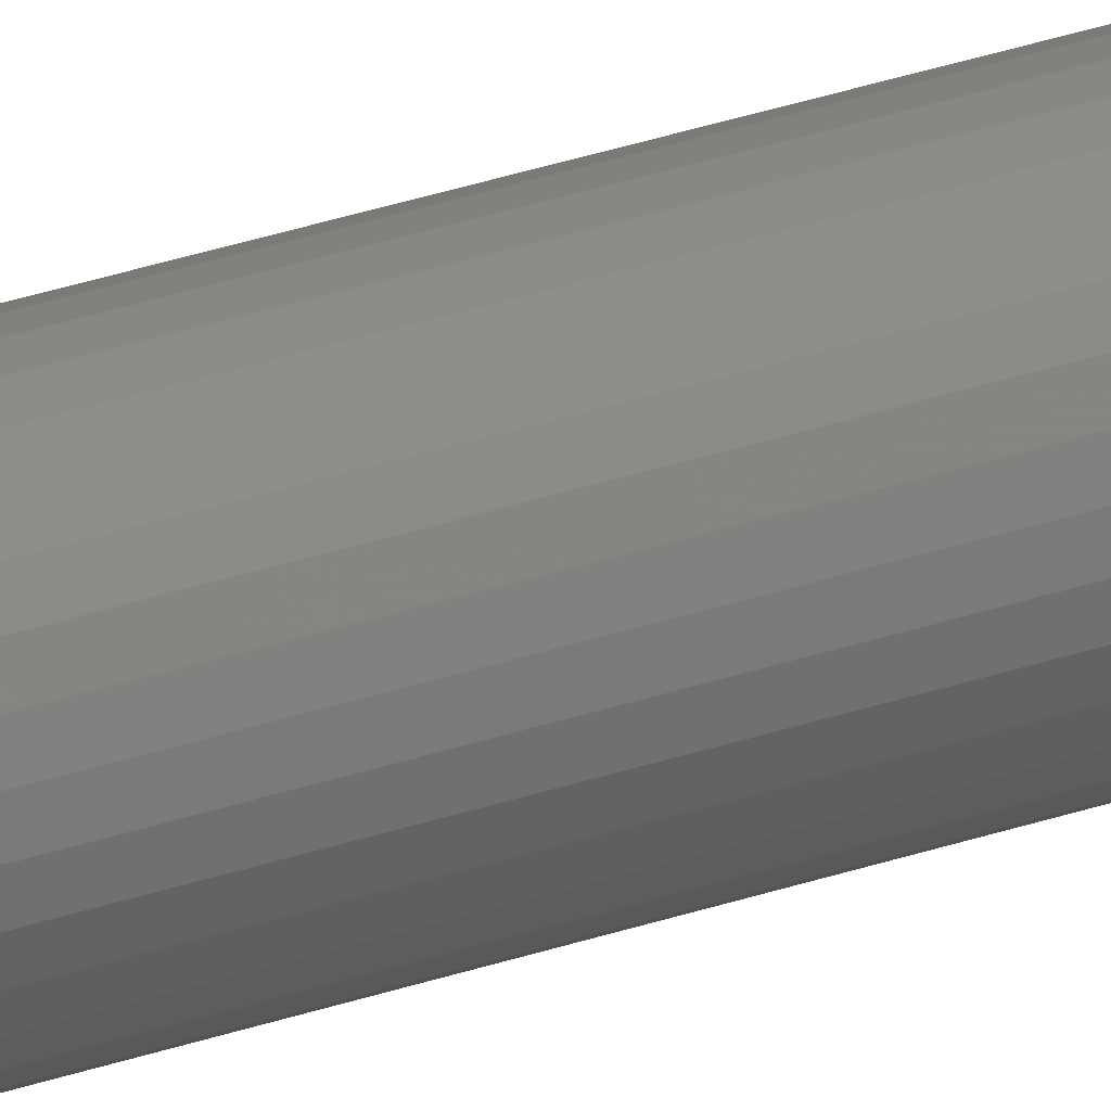
<metadata>
{"format":"stl","ext":"stl","renderer":"f3d","projection":"perspective","resolution":1024,"background":"white","views":[{"elev":20.5,"azim":53.8,"up":"+Y"}]}
</metadata>
<code>
# stl→obj: 92 verts, 180 faces
v 0.02385 -4.834e-18 -0.6875
v 0.02385 -4.834e-18 0.6875
v 0.02347 -0.00385 -0.6875
v 0.02347 -0.00385 0.6875
v 0.02235 -0.007553 -0.6875
v 0.02235 -0.007553 0.6875
v 0.02052 -0.01097 -0.6875
v 0.02052 -0.01097 0.6875
v 0.01807 -0.01396 -0.6875
v 0.01807 -0.01396 0.6875
v 0.01508 -0.01641 -0.6875
v 0.01508 -0.01641 0.6875
v 0.01166 -0.01823 -0.6875
v 0.01166 -0.01823 0.6875
v 0.007962 -0.01936 -0.6875
v 0.007962 -0.01936 0.6875
v 0.004112 -0.01974 -0.6875
v 0.004112 -0.01974 0.6875
v 0.0002614 -0.01936 -0.6875
v 0.0002614 -0.01936 0.6875
v -0.003441 -0.01823 -0.6875
v -0.003441 -0.01823 0.6875
v -0.006853 -0.01641 -0.6875
v -0.006853 -0.01641 0.6875
v -0.009844 -0.01396 -0.6875
v -0.009844 -0.01396 0.6875
v -0.0123 -0.01097 -0.6875
v -0.0123 -0.01097 0.6875
v -0.01412 -0.007553 -0.6875
v -0.01412 -0.007553 0.6875
v -0.01525 -0.00385 -0.6875
v -0.01525 -0.00385 0.6875
v -0.01562 2.417e-18 -0.6875
v -0.01562 2.417e-18 0.6875
v -0.01525 0.00385 -0.6875
v -0.01525 0.00385 0.6875
v -0.01412 0.007553 -0.6875
v -0.01412 0.007553 0.6875
v -0.0123 0.01097 -0.6875
v -0.0123 0.01097 0.6875
v -0.009844 0.01396 -0.6875
v -0.009844 0.01396 0.6875
v -0.006853 0.01641 -0.6875
v -0.006853 0.01641 0.6875
v -0.003441 0.01823 -0.6875
v -0.003441 0.01823 0.6875
v 0.0002614 0.01936 -0.6875
v 0.0002614 0.01936 0.6875
v 0.004112 0.01974 -0.6875
v 0.004112 0.01974 0.6875
v 0.007962 0.01936 -0.6875
v 0.007962 0.01936 0.6875
v 0.01166 0.01823 -0.6875
v 0.01166 0.01823 0.6875
v 0.01508 0.01641 -0.6875
v 0.01508 0.01641 0.6875
v 0.01807 0.01396 -0.6875
v 0.01807 0.01396 0.6875
v 0.02052 0.01097 -0.6875
v 0.02052 0.01097 0.6875
v 0.02235 0.007553 -0.6875
v 0.02235 0.007553 0.6875
v 0.02347 0.00385 -0.6875
v 0.02347 0.00385 0.6875
v 4.163e-16 -1.855e-09 0.75
v 0.0004072 -0.001784 0.75
v 0.008224 -7.488e-19 0.75
v 0.007816 0.001784 0.75
v 0.0004072 0.001784 0.75
v 0.006676 0.003215 0.75
v 0.005027 0.004009 0.75
v 0.003197 0.004009 0.75
v 0.001548 0.003215 0.75
v 0.007816 -0.001784 0.75
v 0.001548 -0.003215 0.75
v 0.003197 -0.004009 0.75
v 0.005027 -0.004009 0.75
v 0.006676 -0.003215 0.75
v 4.163e-16 -1.855e-09 -0.75
v 0.0004072 0.001784 -0.75
v 0.007816 0.001784 -0.75
v 0.008224 -7.488e-19 -0.75
v 0.0004072 -0.001784 -0.75
v 0.001548 0.003215 -0.75
v 0.003197 0.004009 -0.75
v 0.005027 0.004009 -0.75
v 0.006676 0.003215 -0.75
v 0.007816 -0.001784 -0.75
v 0.006676 -0.003215 -0.75
v 0.005027 -0.004009 -0.75
v 0.003197 -0.004009 -0.75
v 0.001548 -0.003215 -0.75
f 1 2 3
f 3 2 4
f 3 4 5
f 5 4 6
f 5 6 7
f 7 6 8
f 7 8 9
f 9 8 10
f 9 10 11
f 11 10 12
f 11 12 13
f 13 12 14
f 13 14 15
f 15 14 16
f 15 16 17
f 17 16 18
f 17 18 19
f 19 18 20
f 19 20 21
f 21 20 22
f 21 22 23
f 23 22 24
f 23 24 25
f 25 24 26
f 25 26 27
f 27 26 28
f 27 28 29
f 29 28 30
f 29 30 31
f 31 30 32
f 31 32 33
f 33 32 34
f 33 34 35
f 35 34 36
f 35 36 37
f 37 36 38
f 37 38 39
f 39 38 40
f 39 40 41
f 41 40 42
f 41 42 43
f 43 42 44
f 43 44 45
f 45 44 46
f 45 46 47
f 47 46 48
f 47 48 49
f 49 48 50
f 49 50 51
f 51 50 52
f 51 52 53
f 53 52 54
f 53 54 55
f 55 54 56
f 55 56 57
f 57 56 58
f 57 58 59
f 59 58 60
f 59 60 61
f 61 60 62
f 61 62 63
f 63 62 64
f 63 64 1
f 1 64 2
f 65 66 67
f 65 67 68
f 65 68 69
f 69 68 70
f 69 70 71
f 69 71 72
f 69 72 73
f 74 67 66
f 74 66 75
f 74 75 76
f 74 76 77
f 74 77 78
f 34 32 65
f 32 66 65
f 30 28 66
f 32 30 66
f 26 24 75
f 28 26 75
f 66 28 75
f 22 20 76
f 24 22 76
f 75 24 76
f 12 10 78
f 14 12 78
f 8 6 74
f 10 8 74
f 78 10 74
f 67 74 6
f 67 6 4
f 67 4 2
f 77 76 20
f 77 20 18
f 77 18 16
f 77 16 14
f 77 14 78
f 2 64 67
f 64 68 67
f 62 60 68
f 64 62 68
f 58 56 70
f 60 58 70
f 68 60 70
f 54 52 71
f 56 54 71
f 70 56 71
f 44 42 73
f 46 44 73
f 40 38 69
f 42 40 69
f 73 42 69
f 65 69 38
f 65 38 36
f 65 36 34
f 72 71 52
f 72 52 50
f 72 50 48
f 72 48 46
f 72 46 73
f 79 80 81
f 79 81 82
f 79 82 83
f 80 84 85
f 80 85 86
f 80 86 87
f 80 87 81
f 88 89 90
f 88 90 91
f 88 91 92
f 88 92 83
f 88 83 82
f 79 31 33
f 79 83 31
f 83 27 29
f 83 29 31
f 92 23 25
f 92 25 27
f 92 27 83
f 91 19 21
f 91 21 23
f 91 23 92
f 89 9 11
f 89 11 13
f 88 5 7
f 88 7 9
f 88 9 89
f 82 1 3
f 82 3 5
f 82 5 88
f 90 89 13
f 90 13 15
f 90 15 17
f 90 17 19
f 90 19 91
f 82 63 1
f 82 81 63
f 81 59 61
f 81 61 63
f 87 55 57
f 87 57 59
f 87 59 81
f 86 51 53
f 86 53 55
f 86 55 87
f 84 41 43
f 84 43 45
f 80 37 39
f 80 39 41
f 80 41 84
f 79 33 35
f 79 35 37
f 79 37 80
f 85 84 45
f 85 45 47
f 85 47 49
f 85 49 51
f 85 51 86

</code>
